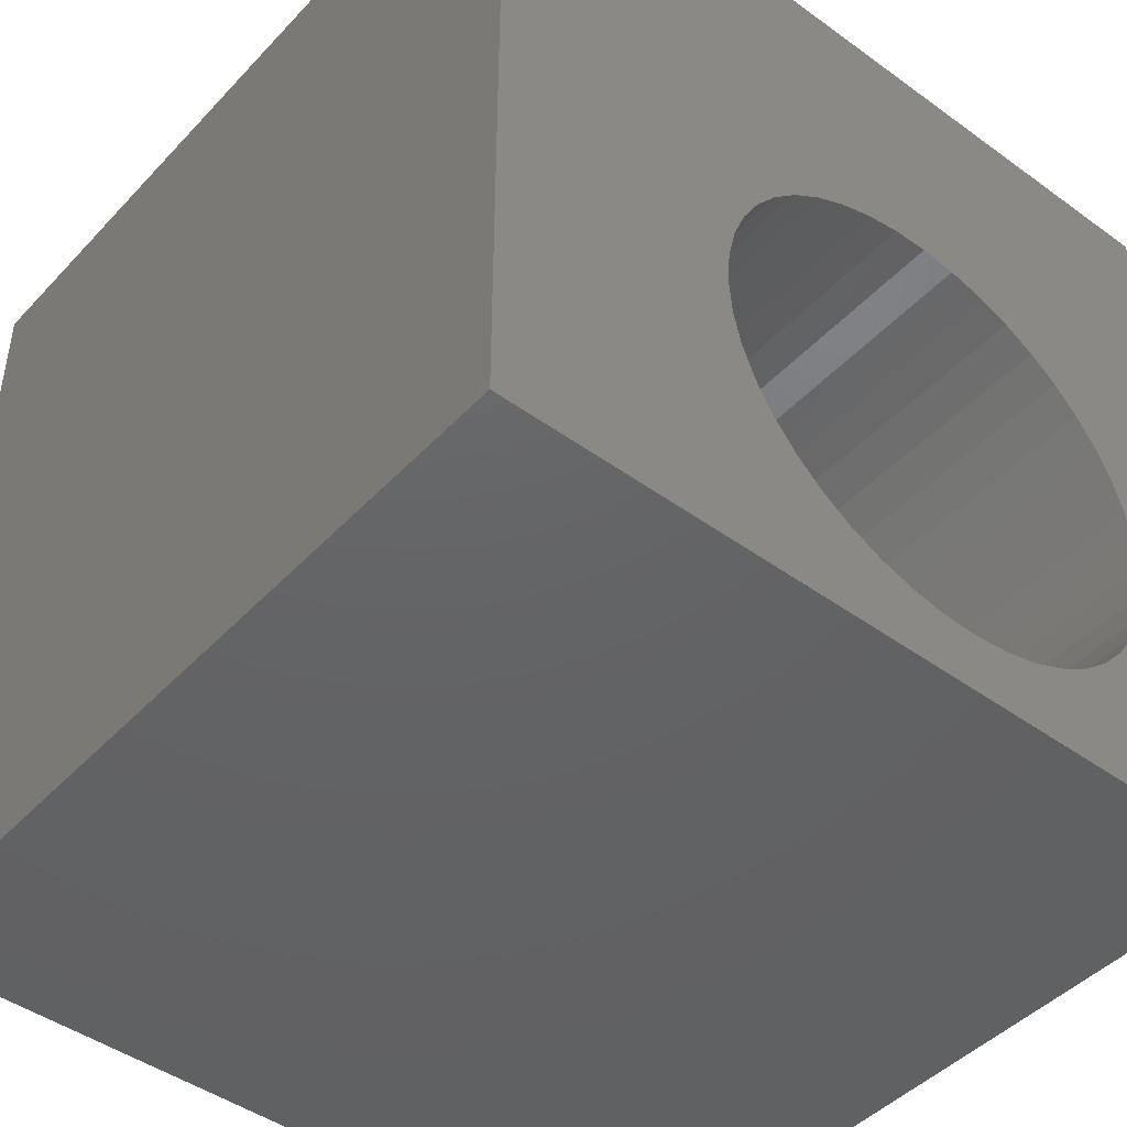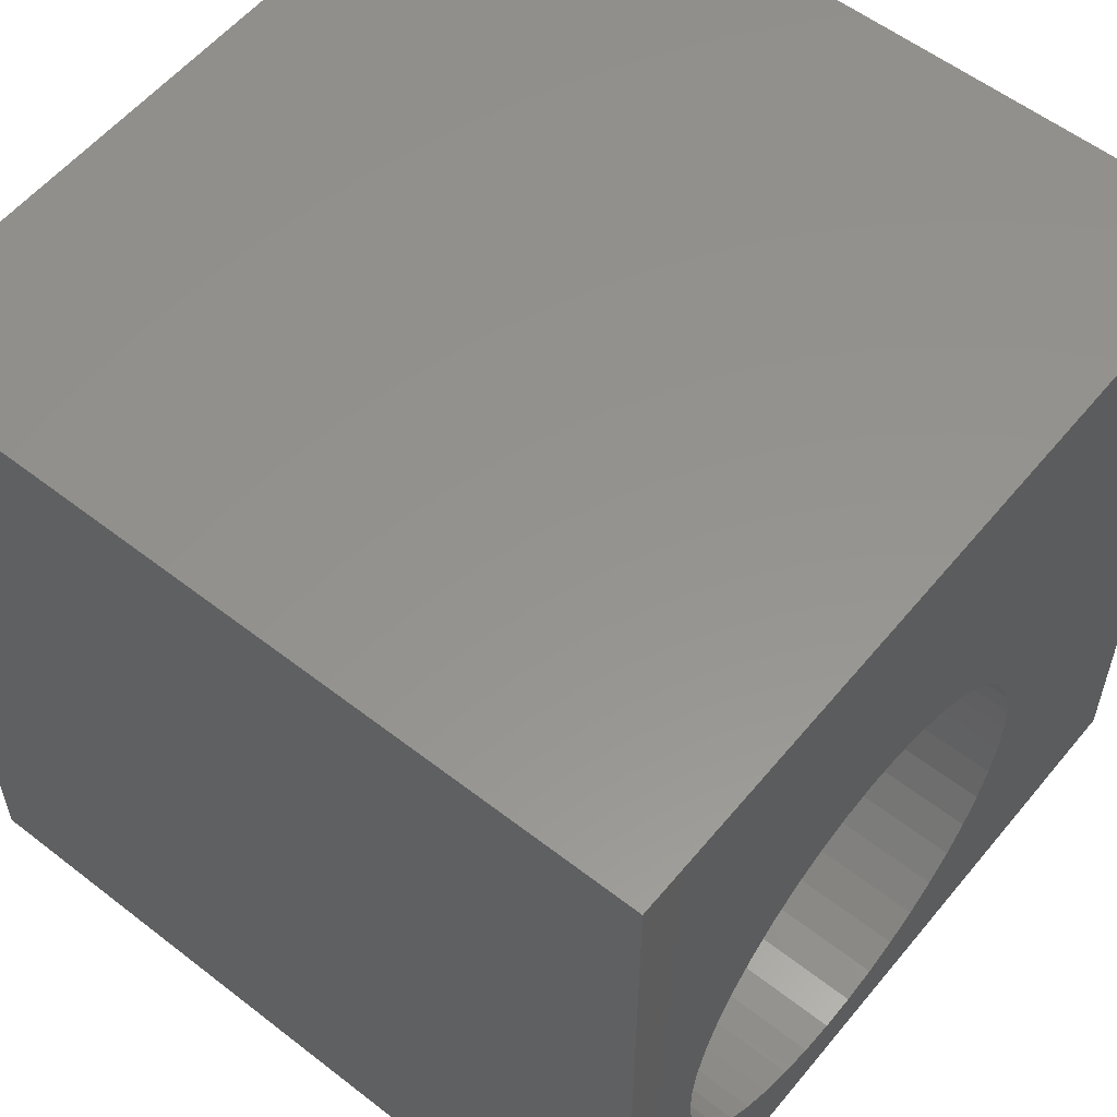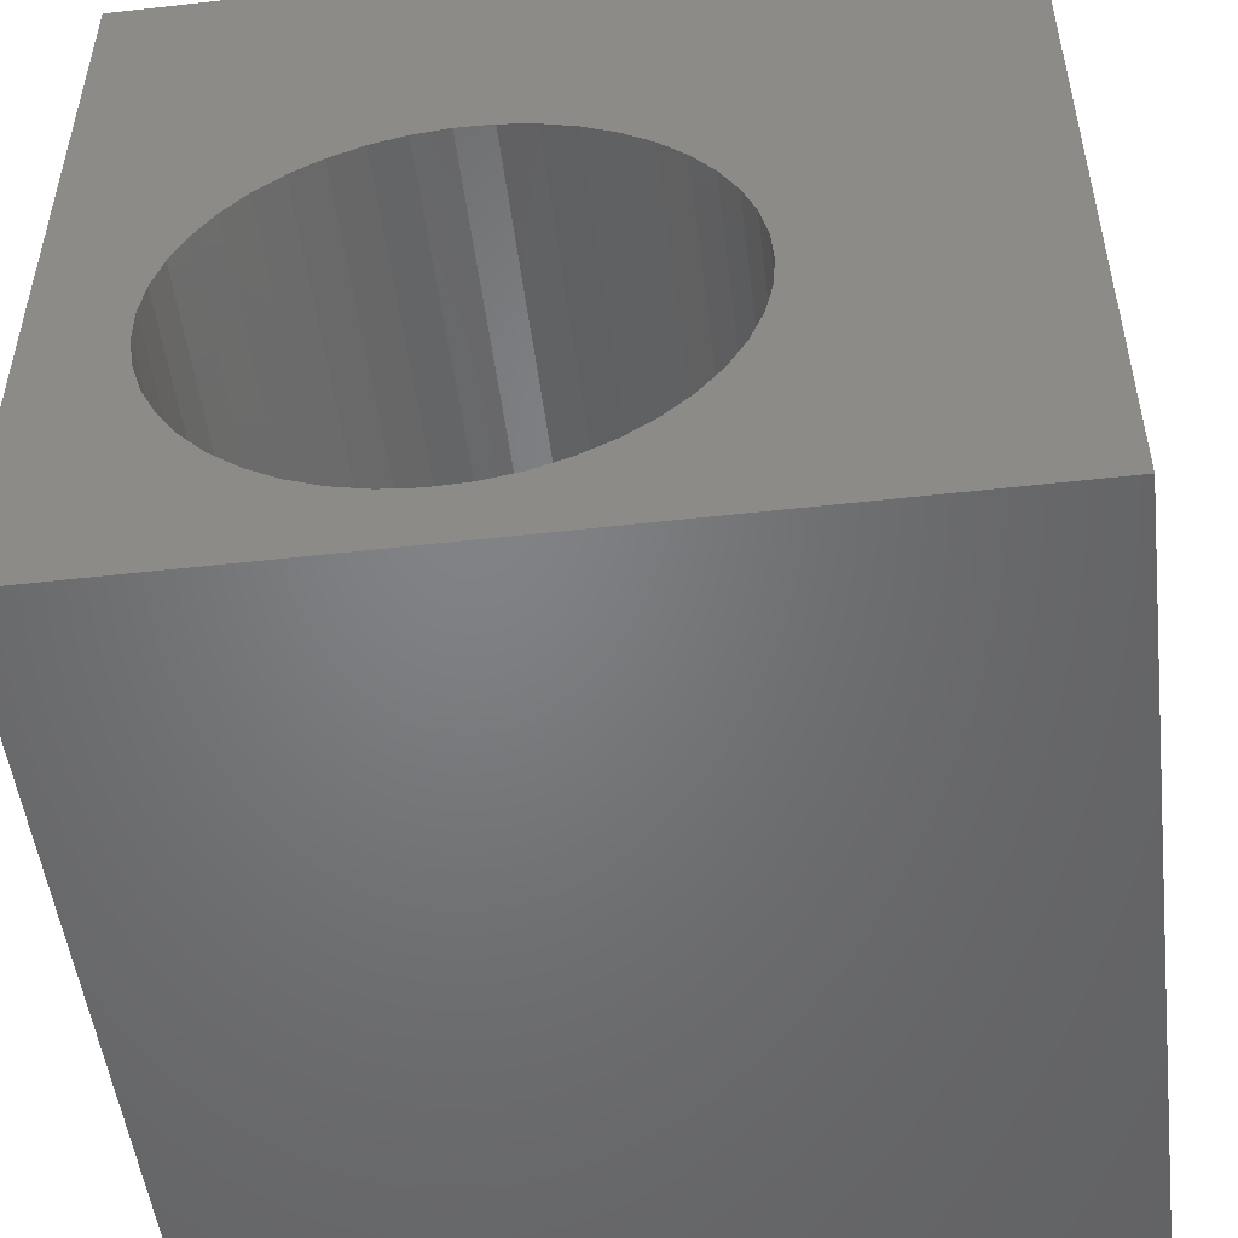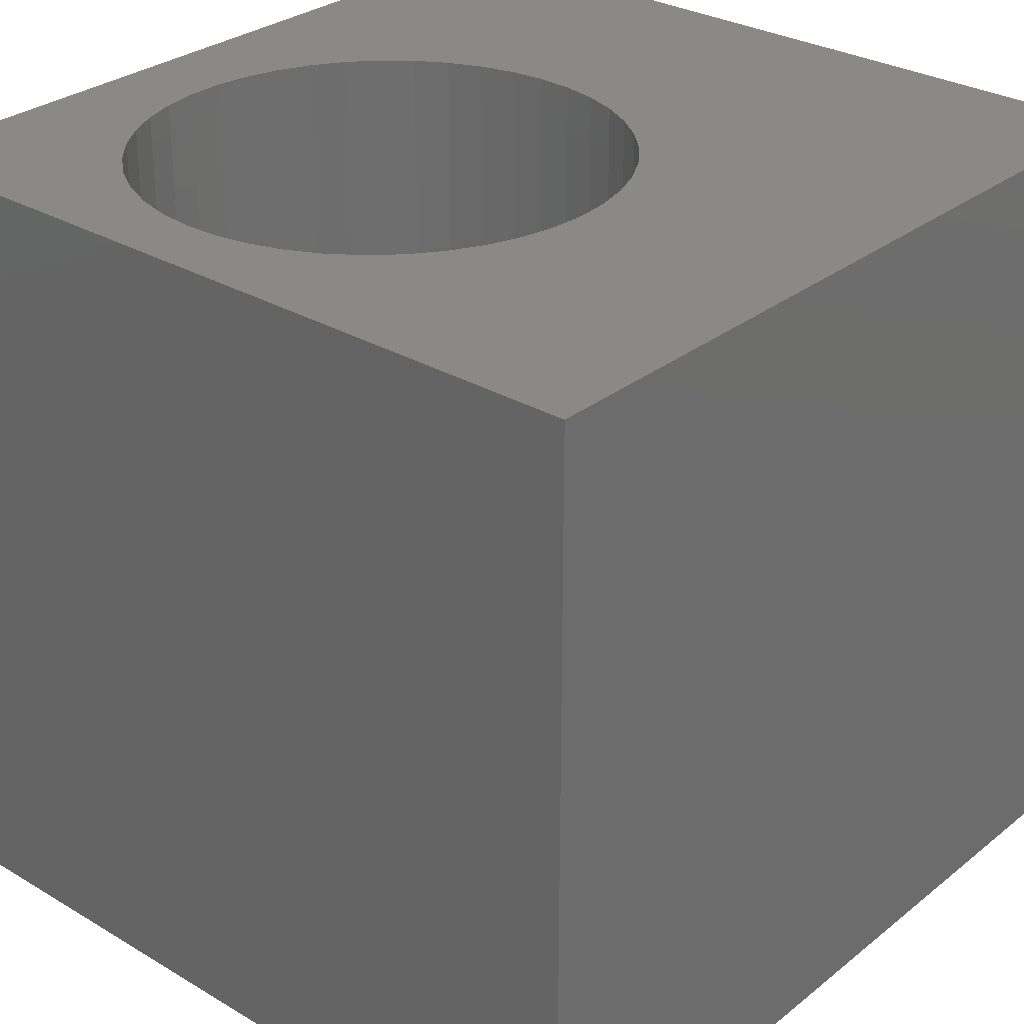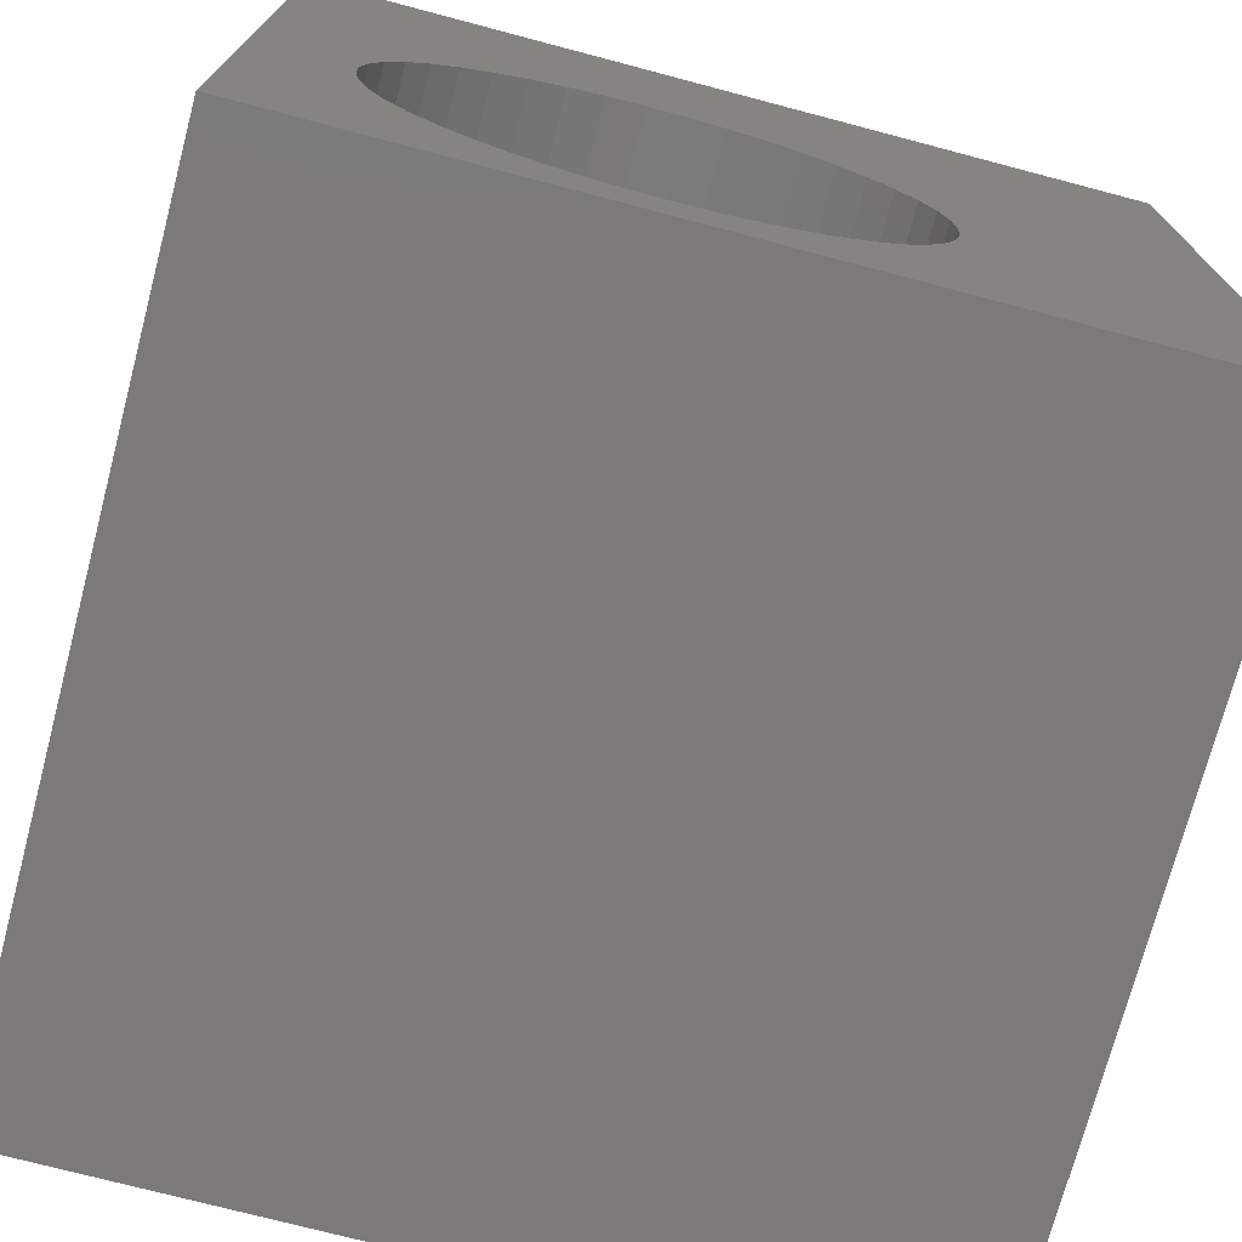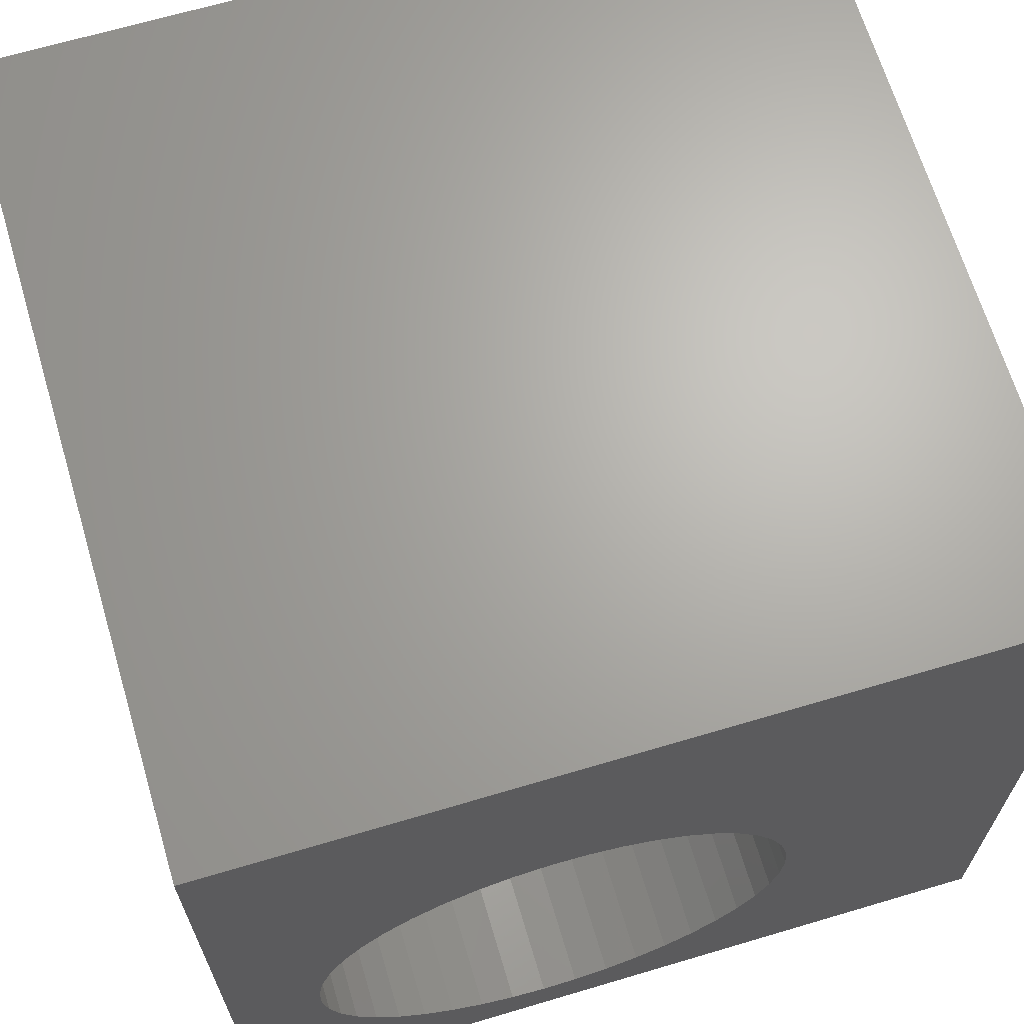
<metadata>
{"format":"stl","ext":"stl","renderer":"f3d","projection":"perspective","resolution":1024,"background":"white","views":[{"elev":-45.3,"azim":140.1,"up":"+Y"},{"elev":56.7,"azim":-51.0,"up":"+Y"},{"elev":-51.0,"azim":7.0,"up":"+Y"},{"elev":29.6,"azim":41.0,"up":"+Z"},{"elev":-73.5,"azim":-14.8,"up":"+Y"},{"elev":66.6,"azim":-16.6,"up":"+Y"}]}
</metadata>
<code>
# stl→obj: 94 verts, 188 faces
v 0 10 10
v 0 10 0
v 0 0 10
v 0 0 0
v 5.229 1.032 10
v 4.816 0.8918 10
v 10 0 10
v 7.014 3.344 10
v 6.919 2.919 10
v 3.098 0.9546 10
v 2.697 1.125 10
v 6.764 2.512 10
v 6.55 2.132 10
v 6.284 1.788 10
v 4.388 0.8127 10
v 3.953 0.7968 10
v 3.52 0.8444 10
v 5.971 1.485 10
v 5.616 1.232 10
v 2.325 1.352 10
v 1.991 1.631 10
v 1.7 1.955 10
v 1.46 2.318 10
v 1.275 2.713 10
v 1.149 3.13 10
v 2.697 6.433 10
v 3.098 6.603 10
v 3.52 6.713 10
v 3.953 6.761 10
v 10 10 10
v 4.388 6.745 10
v 7.014 4.213 10
v 7.046 3.779 10
v 4.816 6.666 10
v 5.229 6.525 10
v 5.616 6.326 10
v 1.086 3.561 10
v 1.086 3.997 10
v 1.149 4.428 10
v 1.275 4.845 10
v 1.46 5.239 10
v 1.7 5.603 10
v 1.991 5.927 10
v 2.325 6.206 10
v 5.971 6.072 10
v 6.284 5.77 10
v 6.55 5.425 10
v 6.764 5.045 10
v 6.919 4.638 10
v 10 10 0
v 10 0 0
v 1.46 5.239 0
v 1.275 4.845 0
v 4.816 0.8918 0
v 5.229 1.032 0
v 1.149 3.13 0
v 1.275 2.713 0
v 1.46 2.318 0
v 1.7 1.955 0
v 1.991 1.631 0
v 2.325 1.352 0
v 2.697 1.125 0
v 3.098 0.9546 0
v 3.52 0.8444 0
v 3.953 0.7968 0
v 4.388 0.8127 0
v 1.149 4.428 0
v 1.086 3.997 0
v 1.086 3.561 0
v 3.52 6.713 0
v 3.098 6.603 0
v 2.697 6.433 0
v 2.325 6.206 0
v 5.616 1.232 0
v 5.971 1.485 0
v 6.284 1.788 0
v 6.55 2.132 0
v 6.764 2.512 0
v 6.919 2.919 0
v 1.991 5.927 0
v 1.7 5.603 0
v 7.014 3.344 0
v 7.046 3.779 0
v 7.014 4.213 0
v 6.919 4.638 0
v 5.229 6.525 0
v 4.816 6.666 0
v 4.388 6.745 0
v 3.953 6.761 0
v 6.764 5.045 0
v 6.55 5.425 0
v 6.284 5.77 0
v 5.971 6.072 0
v 5.616 6.326 0
f 1 2 3
f 3 2 4
f 5 6 7
f 8 9 7
f 10 11 3
f 9 12 7
f 7 12 13
f 7 13 14
f 6 15 7
f 7 15 16
f 7 16 3
f 3 16 17
f 3 17 10
f 14 18 7
f 7 18 19
f 7 19 5
f 11 20 3
f 3 20 21
f 3 21 22
f 22 23 3
f 3 23 24
f 3 24 25
f 1 26 27
f 27 28 1
f 1 28 29
f 1 29 30
f 30 29 31
f 30 32 7
f 7 32 33
f 7 33 8
f 31 34 30
f 30 34 35
f 30 35 36
f 25 37 3
f 3 37 38
f 3 38 1
f 1 38 39
f 39 40 1
f 1 40 41
f 1 41 42
f 42 43 1
f 1 43 44
f 1 44 26
f 36 45 30
f 30 45 46
f 30 46 47
f 47 48 30
f 30 48 49
f 30 49 32
f 50 30 51
f 51 30 7
f 52 53 2
f 51 54 55
f 4 56 57
f 57 58 4
f 4 58 59
f 4 59 60
f 60 61 4
f 4 61 62
f 4 62 63
f 63 64 4
f 4 64 65
f 4 65 51
f 51 65 66
f 51 66 54
f 53 67 2
f 2 67 68
f 2 68 4
f 4 68 69
f 4 69 56
f 70 71 2
f 2 71 72
f 2 72 73
f 55 74 51
f 51 74 75
f 51 75 76
f 76 77 51
f 51 77 78
f 51 78 79
f 73 80 2
f 2 80 81
f 2 81 52
f 79 82 51
f 51 82 83
f 51 83 50
f 50 83 84
f 50 84 85
f 86 87 50
f 50 87 88
f 50 88 2
f 2 88 89
f 2 89 70
f 85 90 50
f 50 90 91
f 50 91 92
f 92 93 50
f 50 93 94
f 50 94 86
f 30 50 1
f 1 50 2
f 51 7 4
f 4 7 3
f 82 33 83
f 83 33 32
f 83 32 84
f 84 32 49
f 84 49 85
f 85 49 48
f 85 48 90
f 90 48 47
f 90 47 91
f 91 47 46
f 91 46 92
f 92 46 45
f 92 45 93
f 93 45 36
f 93 36 94
f 94 36 35
f 94 35 86
f 86 35 34
f 86 34 87
f 87 34 31
f 87 31 88
f 88 31 29
f 88 29 89
f 89 29 28
f 89 28 70
f 70 28 27
f 70 27 71
f 71 27 26
f 71 26 72
f 72 26 44
f 72 44 73
f 73 44 43
f 73 43 80
f 80 43 42
f 80 42 81
f 81 42 41
f 81 41 52
f 52 41 40
f 52 40 53
f 53 40 39
f 53 39 67
f 67 39 38
f 67 38 68
f 68 38 37
f 68 37 69
f 69 37 25
f 69 25 56
f 56 25 24
f 56 24 57
f 57 24 23
f 57 23 58
f 58 23 22
f 58 22 59
f 59 22 21
f 59 21 60
f 60 21 20
f 60 20 61
f 61 20 11
f 61 11 62
f 62 11 10
f 62 10 63
f 63 10 17
f 63 17 64
f 64 17 16
f 64 16 65
f 65 16 15
f 65 15 66
f 66 15 6
f 66 6 54
f 54 6 5
f 54 5 55
f 55 5 19
f 55 19 74
f 74 19 18
f 74 18 75
f 75 18 14
f 75 14 76
f 76 14 13
f 76 13 77
f 77 13 12
f 77 12 78
f 78 12 9
f 78 9 79
f 79 9 8
f 79 8 82
f 82 8 33

</code>
